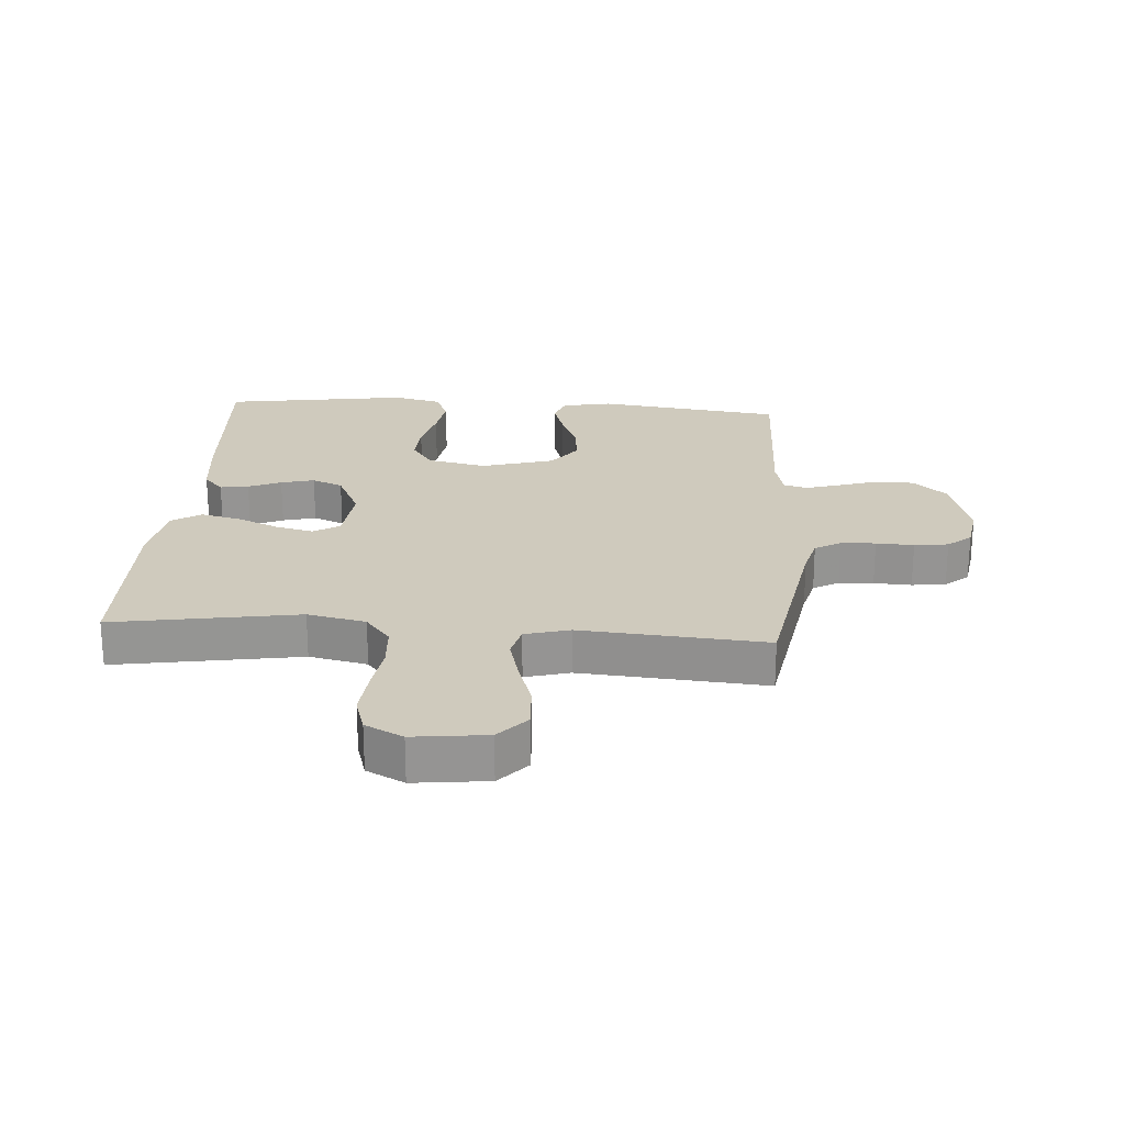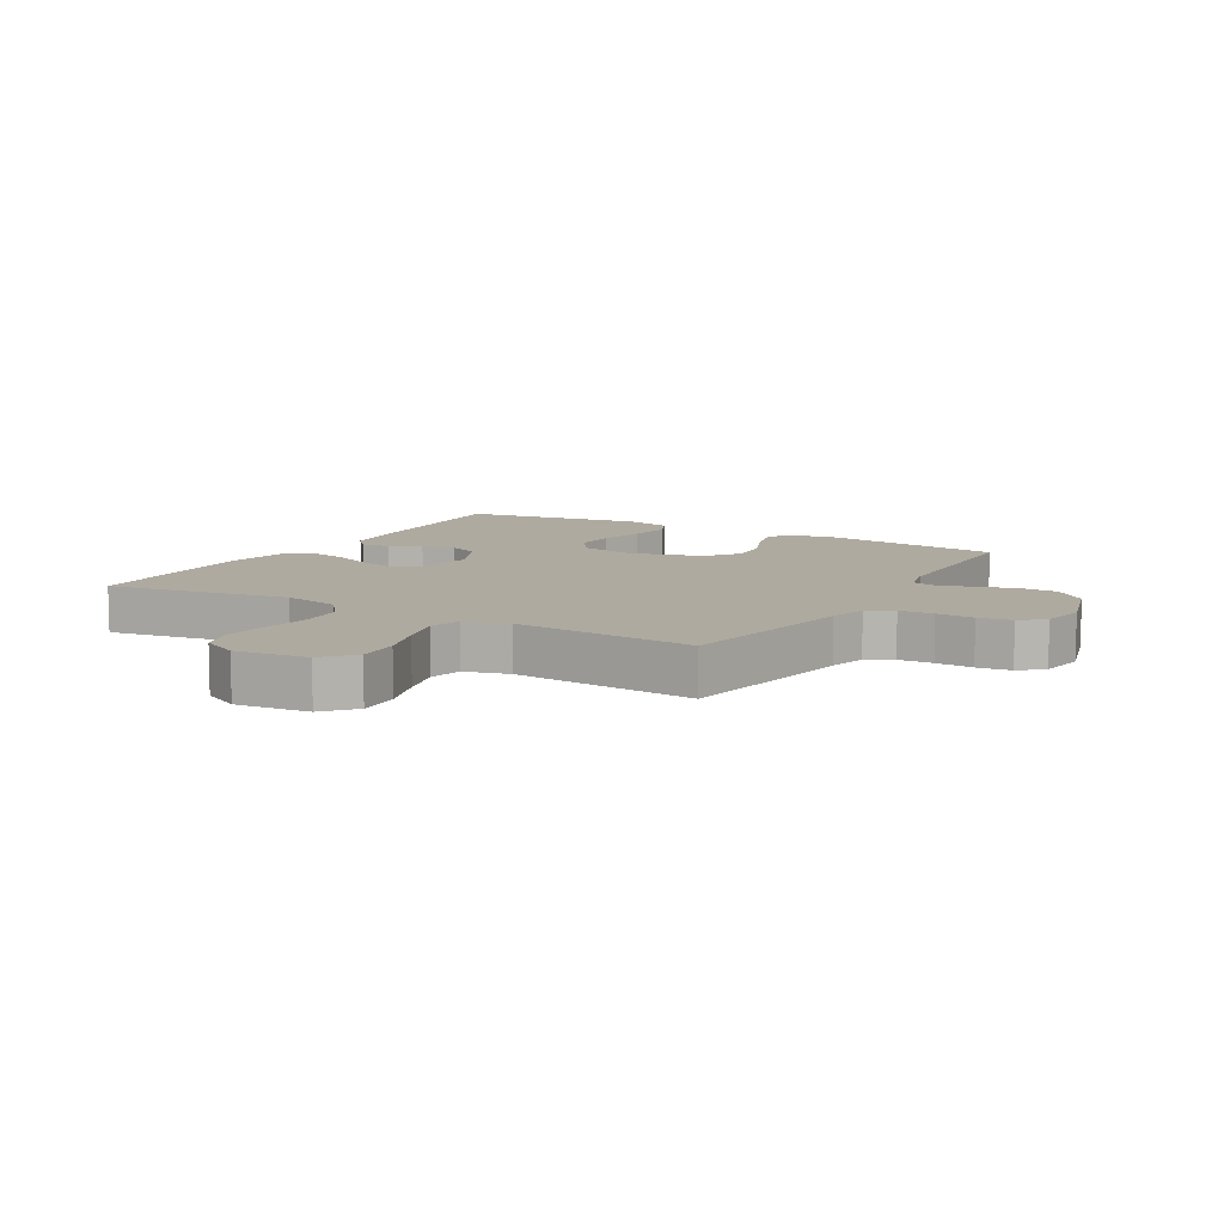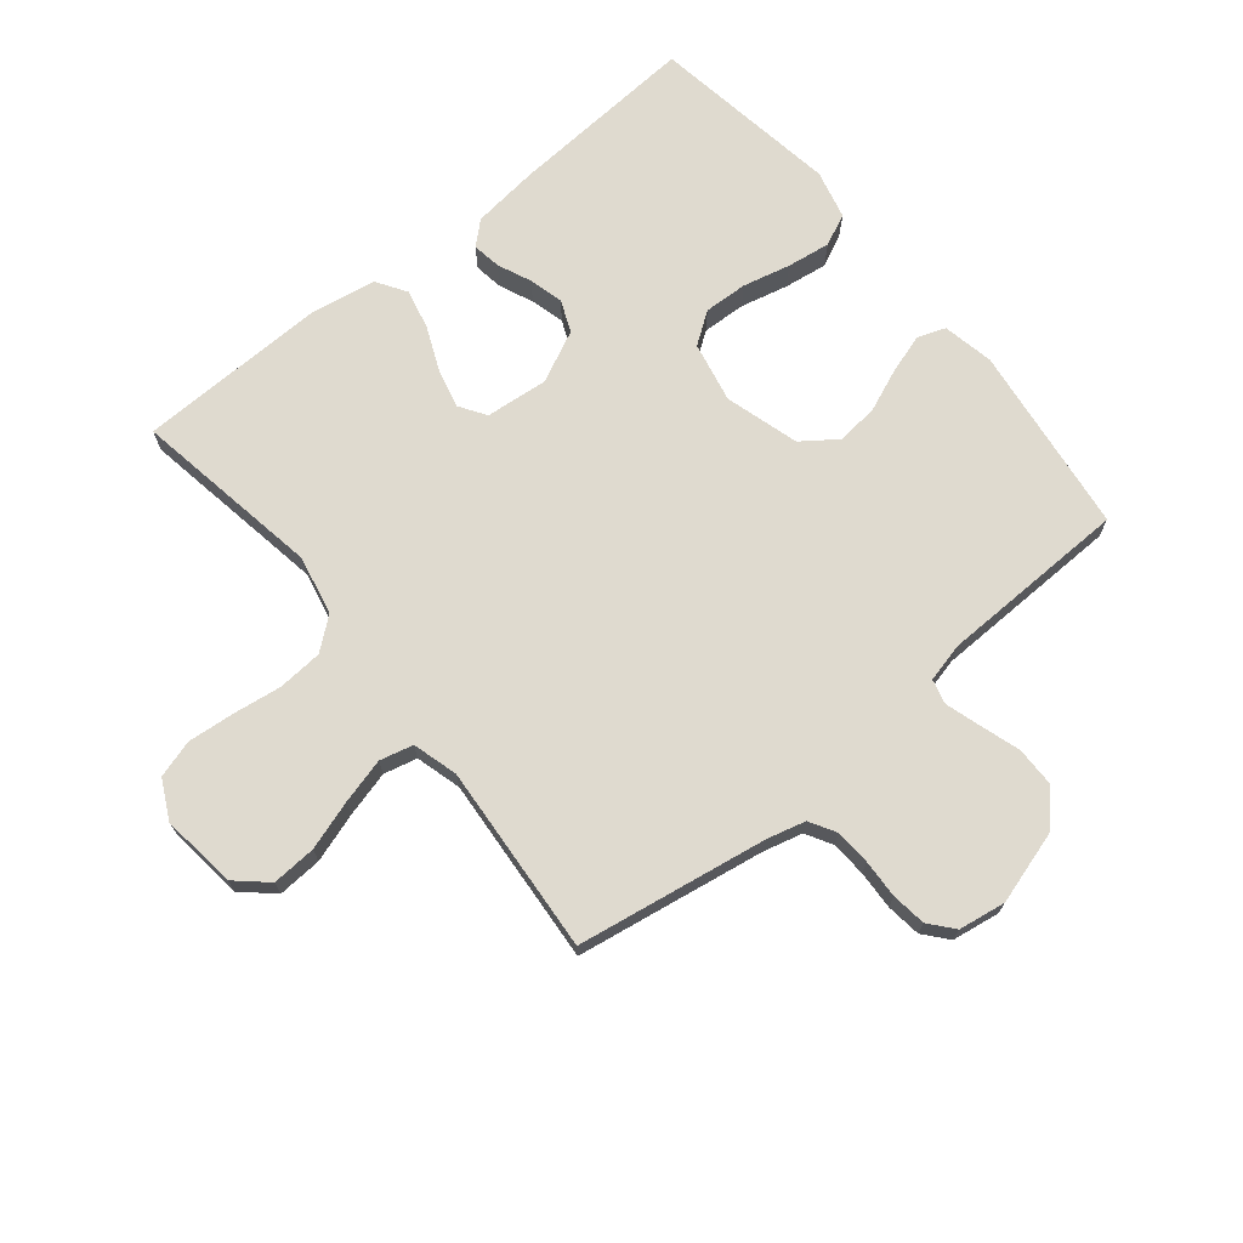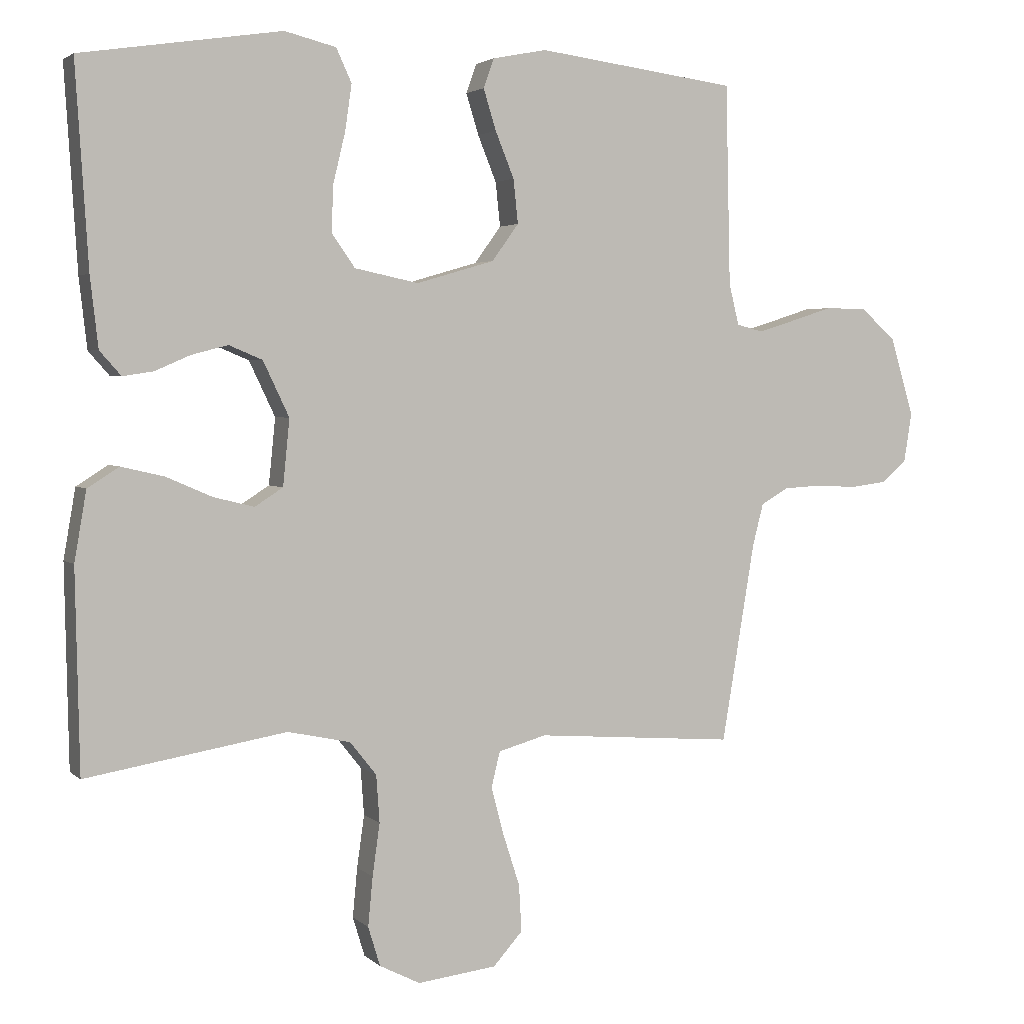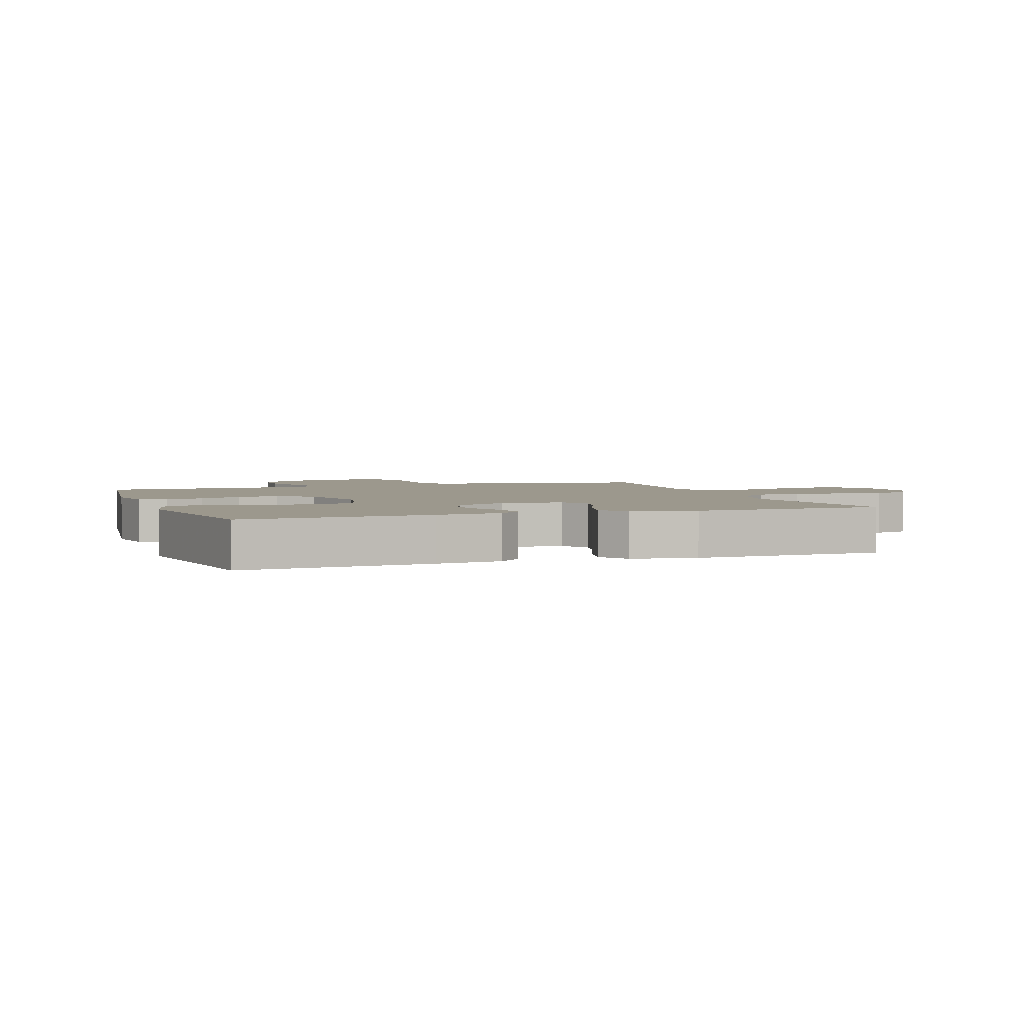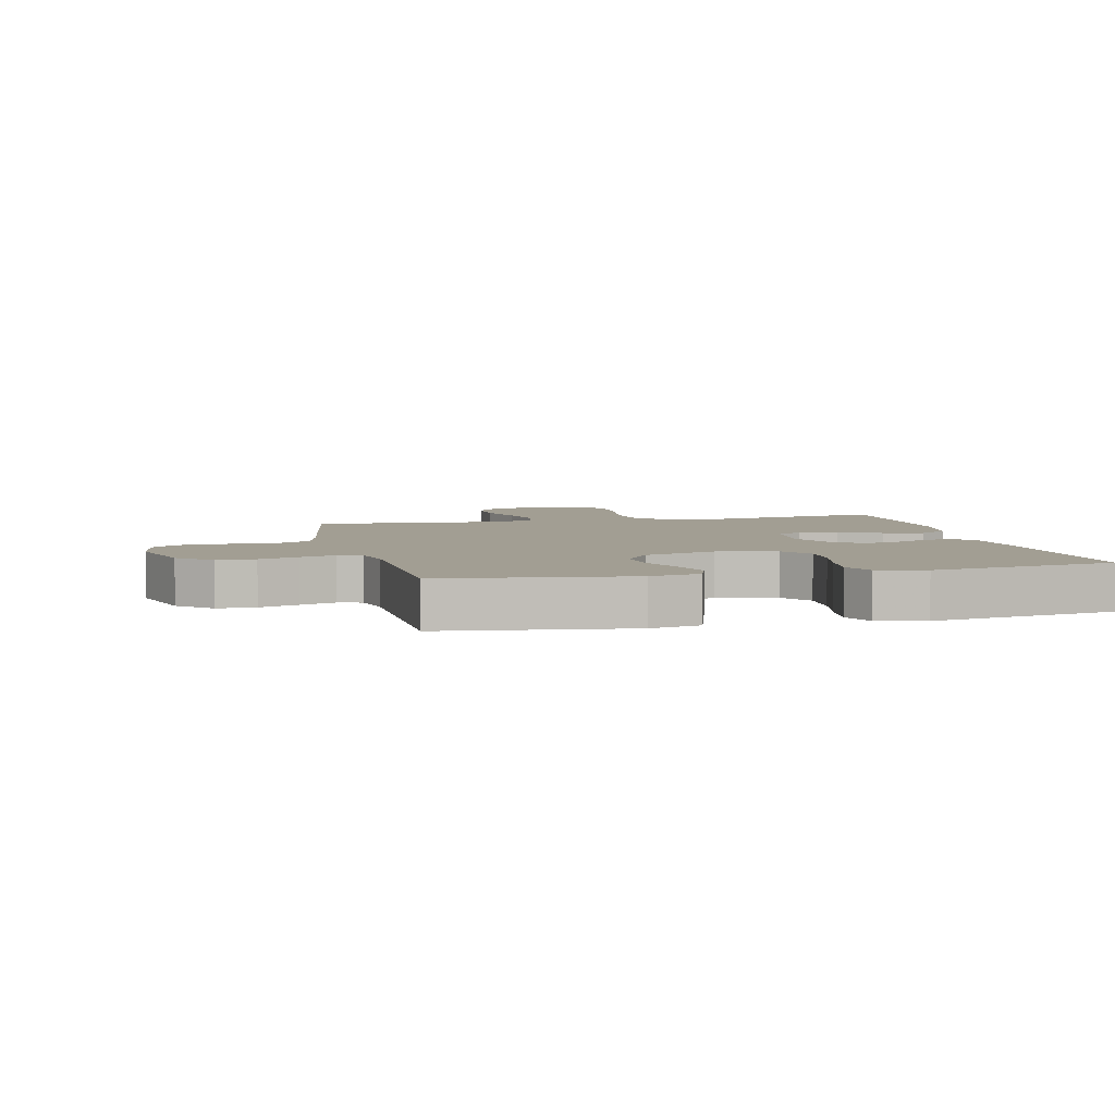
<metadata>
{"format":"obj","ext":"obj","renderer":"f3d","projection":"perspective","resolution":1024,"background":"white","views":[{"elev":23.1,"azim":-175.9,"up":"+Y"},{"elev":9.4,"azim":-149.7,"up":"+Y"},{"elev":70.9,"azim":-129.3,"up":"+Y"},{"elev":3.1,"azim":157.7,"up":"+Z"},{"elev":3.1,"azim":70.5,"up":"+Y"},{"elev":5.1,"azim":-13.3,"up":"+Y"}]}
</metadata>
<code>
v -0.5 0.07 0.5
v -0.2 0.07 0.539
v -0.119 0.07 0.523
v -0.103 0.07 0.479
v -0.122 0.07 0.418
v -0.15 0.07 0.349
v -0.157 0.07 0.283
v -0.117 0.07 0.228
v 0 0.07 0.194
v 0.096 0.07 0.214
v 0.131 0.07 0.264
v 0.128 0.07 0.333
v 0.11 0.07 0.408
v 0.1 0.07 0.477
v 0.123 0.07 0.527
v 0.2 0.07 0.546
v 0.5 0.07 0.5
v 0.481 0.07 0.2
v 0.469 0.07 0.095
v 0.437 0.07 0.059
v 0.391 0.07 0.066
v 0.338 0.07 0.089
v 0.284 0.07 0.103
v 0.234 0.07 0.082
v 0.195 0.07 0
v 0.205 0.07 -0.099
v 0.247 0.07 -0.126
v 0.308 0.07 -0.111
v 0.377 0.07 -0.081
v 0.441 0.07 -0.066
v 0.488 0.07 -0.096
v 0.506 0.07 -0.2
v 0.5 0.07 -0.5
v 0.2 0.07 -0.45
v 0.106 0.07 -0.47
v 0.066 0.07 -0.52
v 0.061 0.07 -0.591
v 0.072 0.07 -0.669
v 0.079 0.07 -0.743
v 0.061 0.07 -0.802
v 0 0.07 -0.833
v -0.119 0.07 -0.819
v -0.163 0.07 -0.77
v -0.159 0.07 -0.7
v -0.134 0.07 -0.622
v -0.115 0.07 -0.55
v -0.128 0.07 -0.497
v -0.2 0.07 -0.477
v -0.5 0.07 -0.5
v -0.55 0.07 -0.2
v -0.566 0.07 -0.138
v -0.608 0.07 -0.114
v -0.664 0.07 -0.111
v -0.725 0.07 -0.114
v -0.78 0.07 -0.107
v -0.818 0.07 -0.075
v -0.83 0.07 0
v -0.795 0.07 0.117
v -0.742 0.07 0.164
v -0.68 0.07 0.165
v -0.617 0.07 0.145
v -0.561 0.07 0.128
v -0.522 0.07 0.138
v -0.507 0.07 0.2
v -0.5 0 0.5
v -0.2 0 0.539
v -0.119 0 0.523
v -0.103 0 0.479
v -0.122 0 0.418
v -0.15 0 0.349
v -0.157 0 0.283
v -0.117 0 0.228
v 0 0 0.194
v 0.096 0 0.214
v 0.131 0 0.264
v 0.128 0 0.333
v 0.11 0 0.408
v 0.1 0 0.477
v 0.123 0 0.527
v 0.2 0 0.546
v 0.5 0 0.5
v 0.481 0 0.2
v 0.469 0 0.095
v 0.437 0 0.059
v 0.391 0 0.066
v 0.338 0 0.089
v 0.284 0 0.103
v 0.234 0 0.082
v 0.195 0 0
v 0.205 0 -0.099
v 0.247 0 -0.126
v 0.308 0 -0.111
v 0.377 0 -0.081
v 0.441 0 -0.066
v 0.488 0 -0.096
v 0.506 0 -0.2
v 0.5 0 -0.5
v 0.2 0 -0.45
v 0.106 0 -0.47
v 0.066 0 -0.52
v 0.061 0 -0.591
v 0.072 0 -0.669
v 0.079 0 -0.743
v 0.061 0 -0.802
v 0 0 -0.833
v -0.119 0 -0.819
v -0.163 0 -0.77
v -0.159 0 -0.7
v -0.134 0 -0.622
v -0.115 0 -0.55
v -0.128 0 -0.497
v -0.2 0 -0.477
v -0.5 0 -0.5
v -0.55 0 -0.2
v -0.566 0 -0.138
v -0.608 0 -0.114
v -0.664 0 -0.111
v -0.725 0 -0.114
v -0.78 0 -0.107
v -0.818 0 -0.075
v -0.83 0 0
v -0.795 0 0.117
v -0.742 0 0.164
v -0.68 0 0.165
v -0.617 0 0.145
v -0.561 0 0.128
v -0.522 0 0.138
v -0.507 0 0.2
f 59 60 61
f 58 59 61
f 57 58 61
f 56 57 61
f 55 56 61
f 54 55 61
f 53 54 61
f 52 53 61 62
f 51 52 62 63
f 48 49 50
f 51 63 64
f 50 51 64
f 48 50 64
f 47 48 64
f 43 44 45
f 42 43 45
f 41 42 45
f 40 41 45
f 39 40 45
f 38 39 45
f 37 38 45
f 36 37 45 46
f 35 36 46 47
f 32 33 34
f 31 32 34
f 30 31 34
f 29 30 34
f 28 29 34
f 34 35 47
f 28 34 47
f 27 28 47
f 20 21 22
f 19 20 22
f 18 19 22
f 17 18 22
f 16 17 22
f 15 16 22
f 14 15 22
f 13 14 22
f 12 13 22
f 11 12 22 23
f 10 11 23 24
f 4 5 6
f 3 4 6
f 2 3 6
f 1 2 6
f 64 1 6
f 64 6 7
f 26 27 47 64
f 25 26 64
f 9 10 24 25
f 8 9 25 64
f 7 8 64
f 125 124 123
f 125 123 122
f 125 122 121
f 125 121 120
f 125 120 119
f 125 119 118
f 125 118 117
f 126 125 117 116
f 127 126 116 115
f 114 113 112
f 128 127 115
f 128 115 114
f 128 114 112
f 128 112 111
f 109 108 107
f 109 107 106
f 109 106 105
f 109 105 104
f 109 104 103
f 109 103 102
f 109 102 101
f 110 109 101 100
f 111 110 100 99
f 98 97 96
f 98 96 95
f 98 95 94
f 98 94 93
f 98 93 92
f 111 99 98
f 111 98 92
f 111 92 91
f 86 85 84
f 86 84 83
f 86 83 82
f 86 82 81
f 86 81 80
f 86 80 79
f 86 79 78
f 86 78 77
f 86 77 76
f 87 86 76 75
f 88 87 75 74
f 70 69 68
f 70 68 67
f 70 67 66
f 70 66 65
f 70 65 128
f 71 70 128
f 128 111 91 90
f 128 90 89
f 89 88 74 73
f 128 89 73 72
f 128 72 71
f 1 65 66 2
f 2 66 67 3
f 3 67 68 4
f 4 68 69 5
f 5 69 70 6
f 6 70 71 7
f 7 71 72 8
f 8 72 73 9
f 9 73 74 10
f 10 74 75 11
f 11 75 76 12
f 12 76 77 13
f 13 77 78 14
f 14 78 79 15
f 15 79 80 16
f 16 80 81 17
f 17 81 82 18
f 18 82 83 19
f 19 83 84 20
f 20 84 85 21
f 21 85 86 22
f 22 86 87 23
f 23 87 88 24
f 24 88 89 25
f 25 89 90 26
f 26 90 91 27
f 27 91 92 28
f 28 92 93 29
f 29 93 94 30
f 30 94 95 31
f 31 95 96 32
f 32 96 97 33
f 33 97 98 34
f 34 98 99 35
f 35 99 100 36
f 36 100 101 37
f 37 101 102 38
f 38 102 103 39
f 39 103 104 40
f 40 104 105 41
f 41 105 106 42
f 42 106 107 43
f 43 107 108 44
f 44 108 109 45
f 45 109 110 46
f 46 110 111 47
f 47 111 112 48
f 48 112 113 49
f 49 113 114 50
f 50 114 115 51
f 51 115 116 52
f 52 116 117 53
f 53 117 118 54
f 54 118 119 55
f 55 119 120 56
f 56 120 121 57
f 57 121 122 58
f 58 122 123 59
f 59 123 124 60
f 60 124 125 61
f 61 125 126 62
f 62 126 127 63
f 63 127 128 64
f 64 128 65 1

</code>
